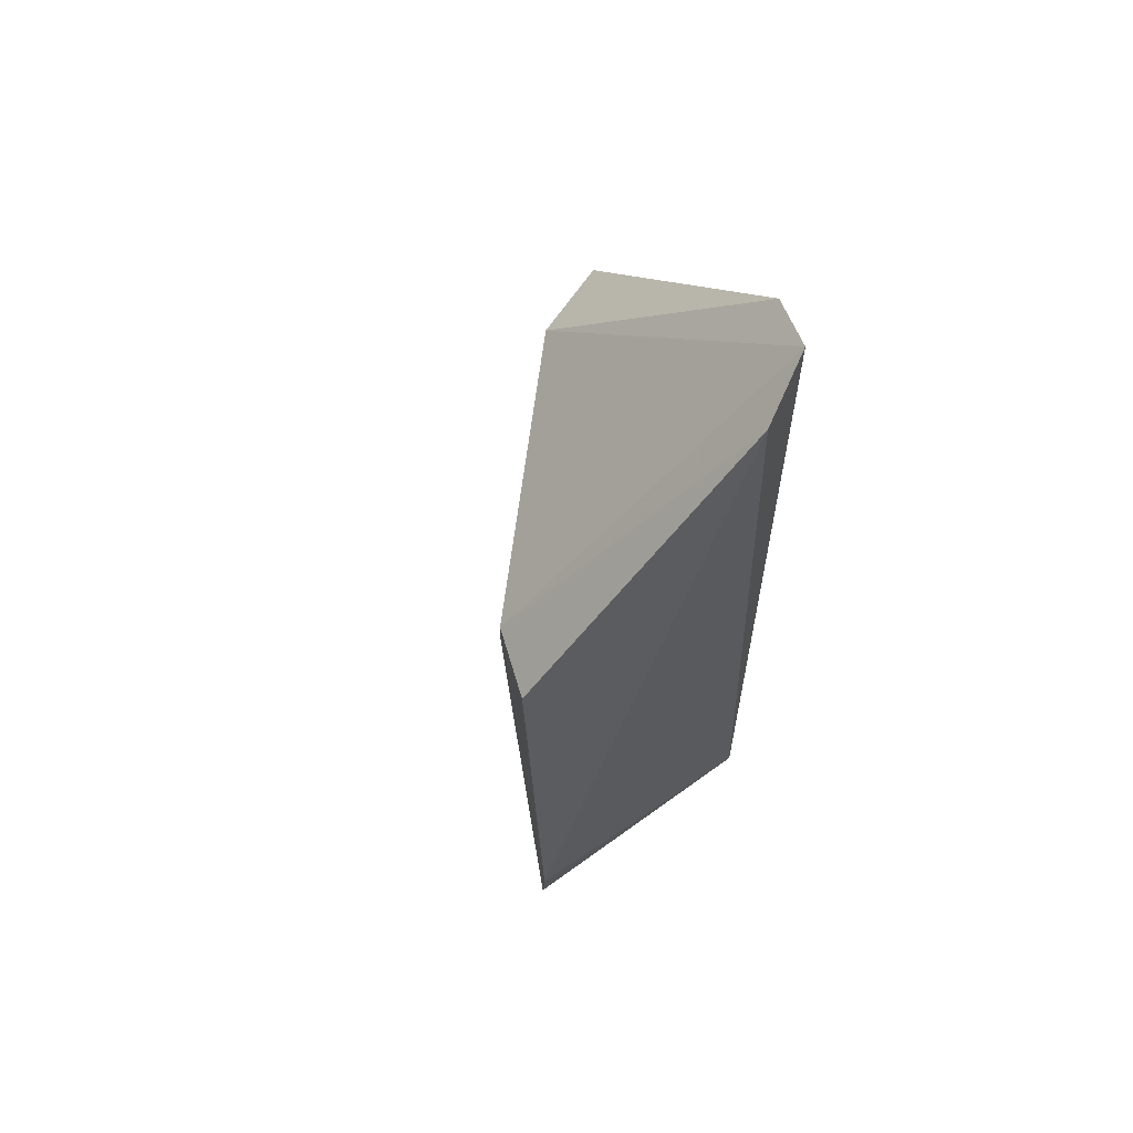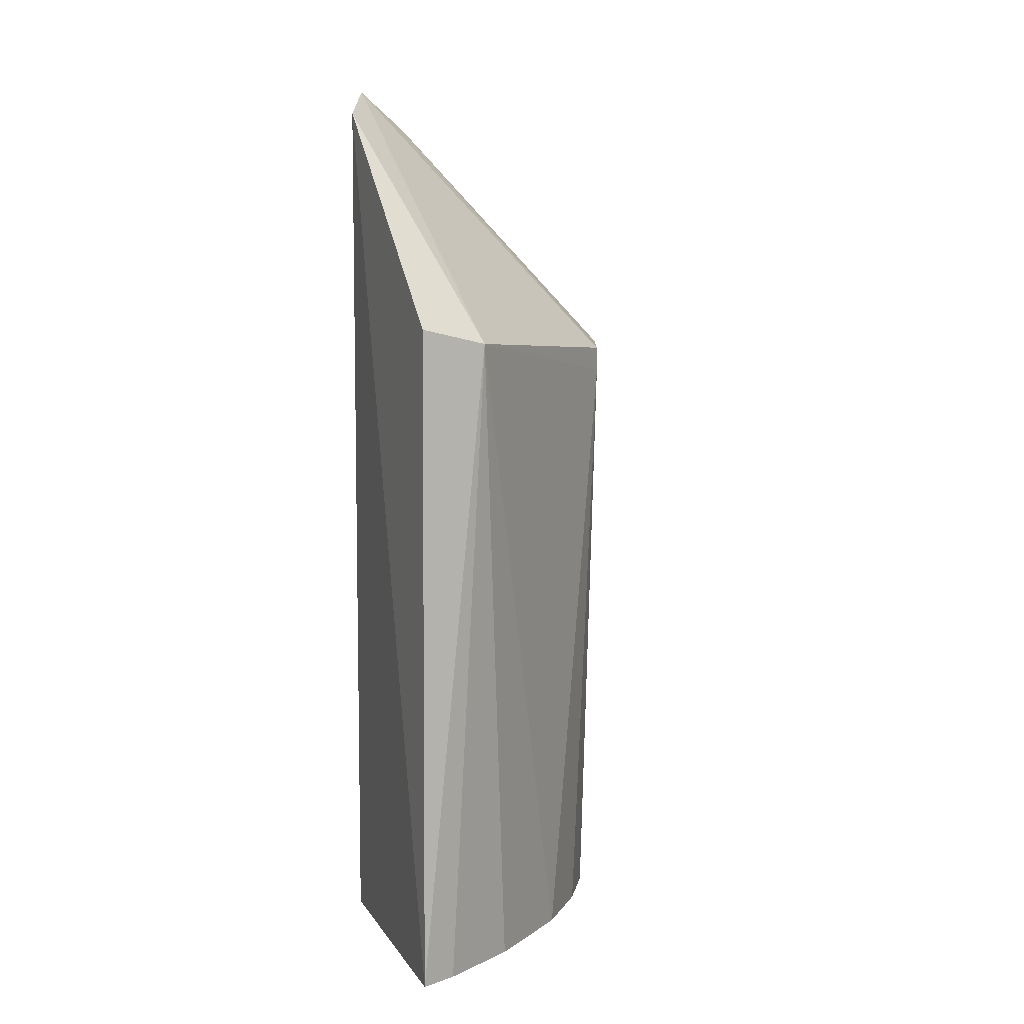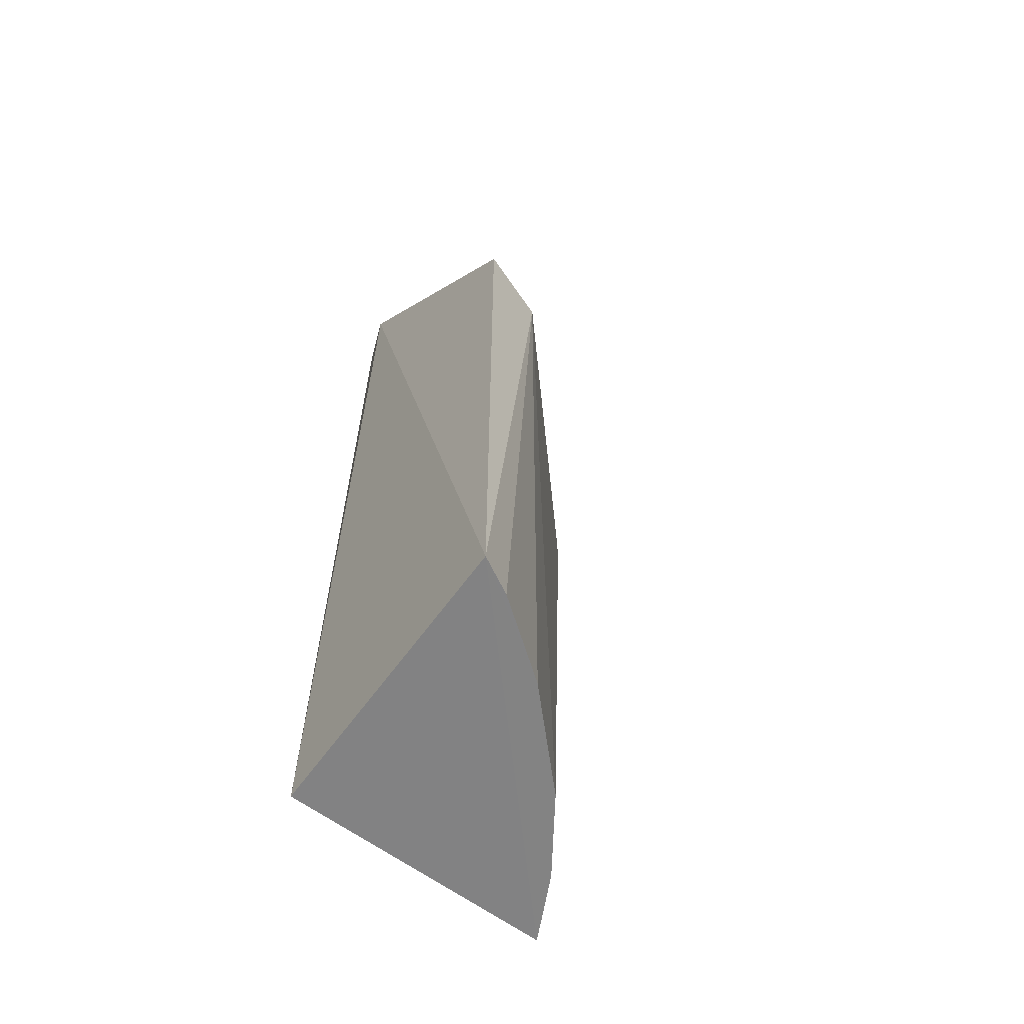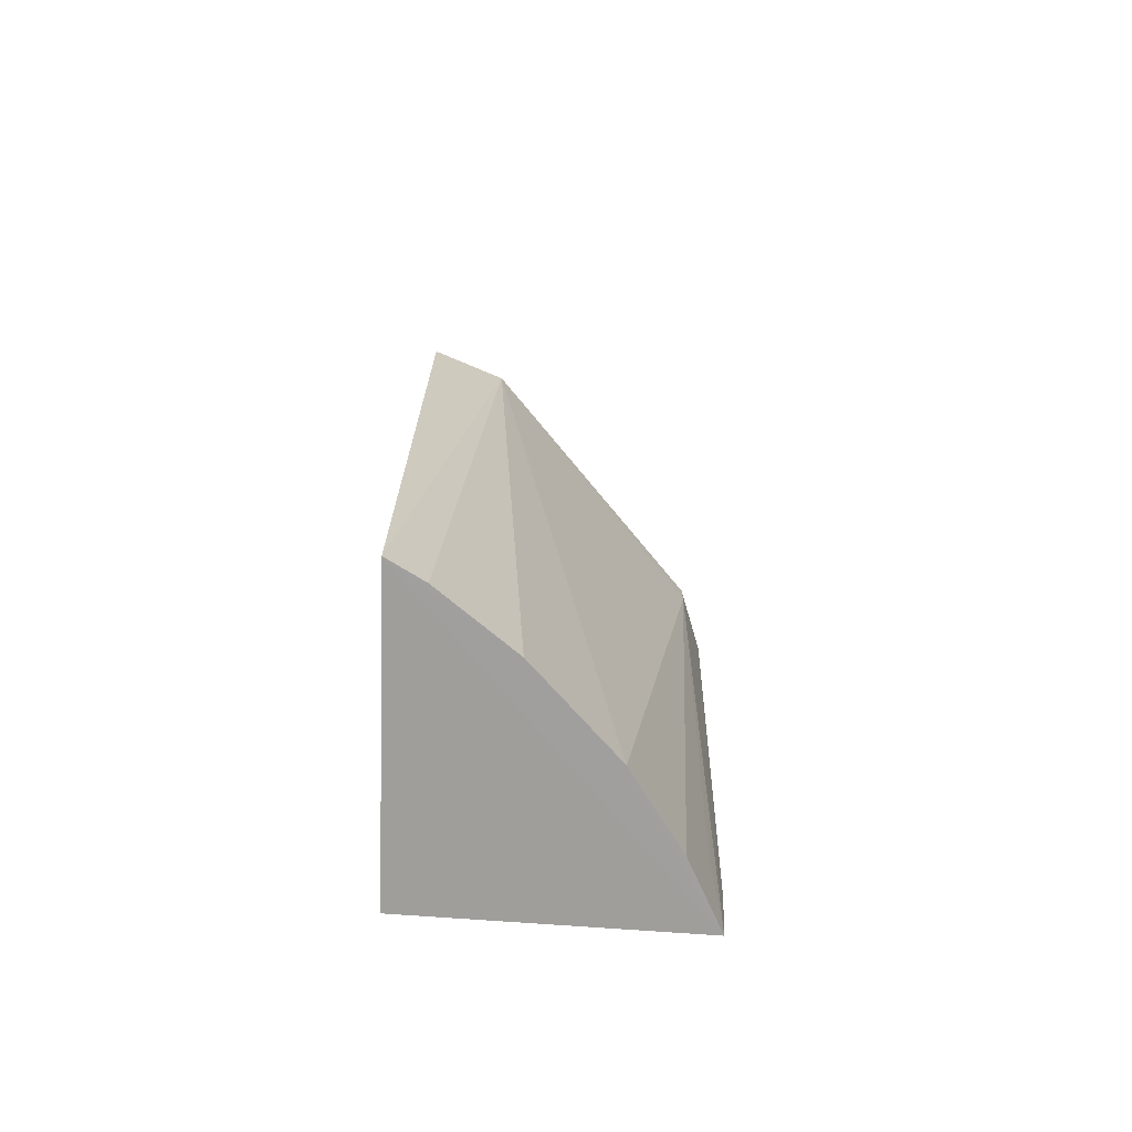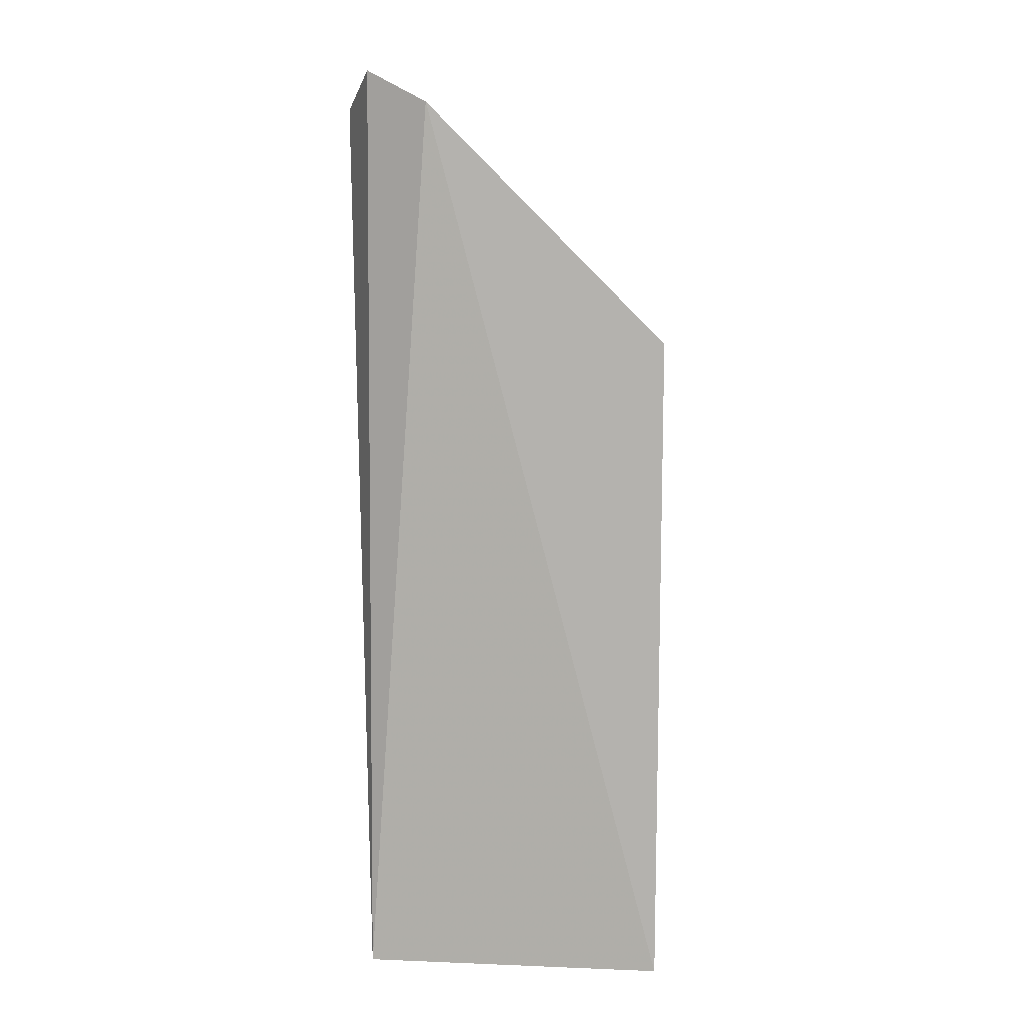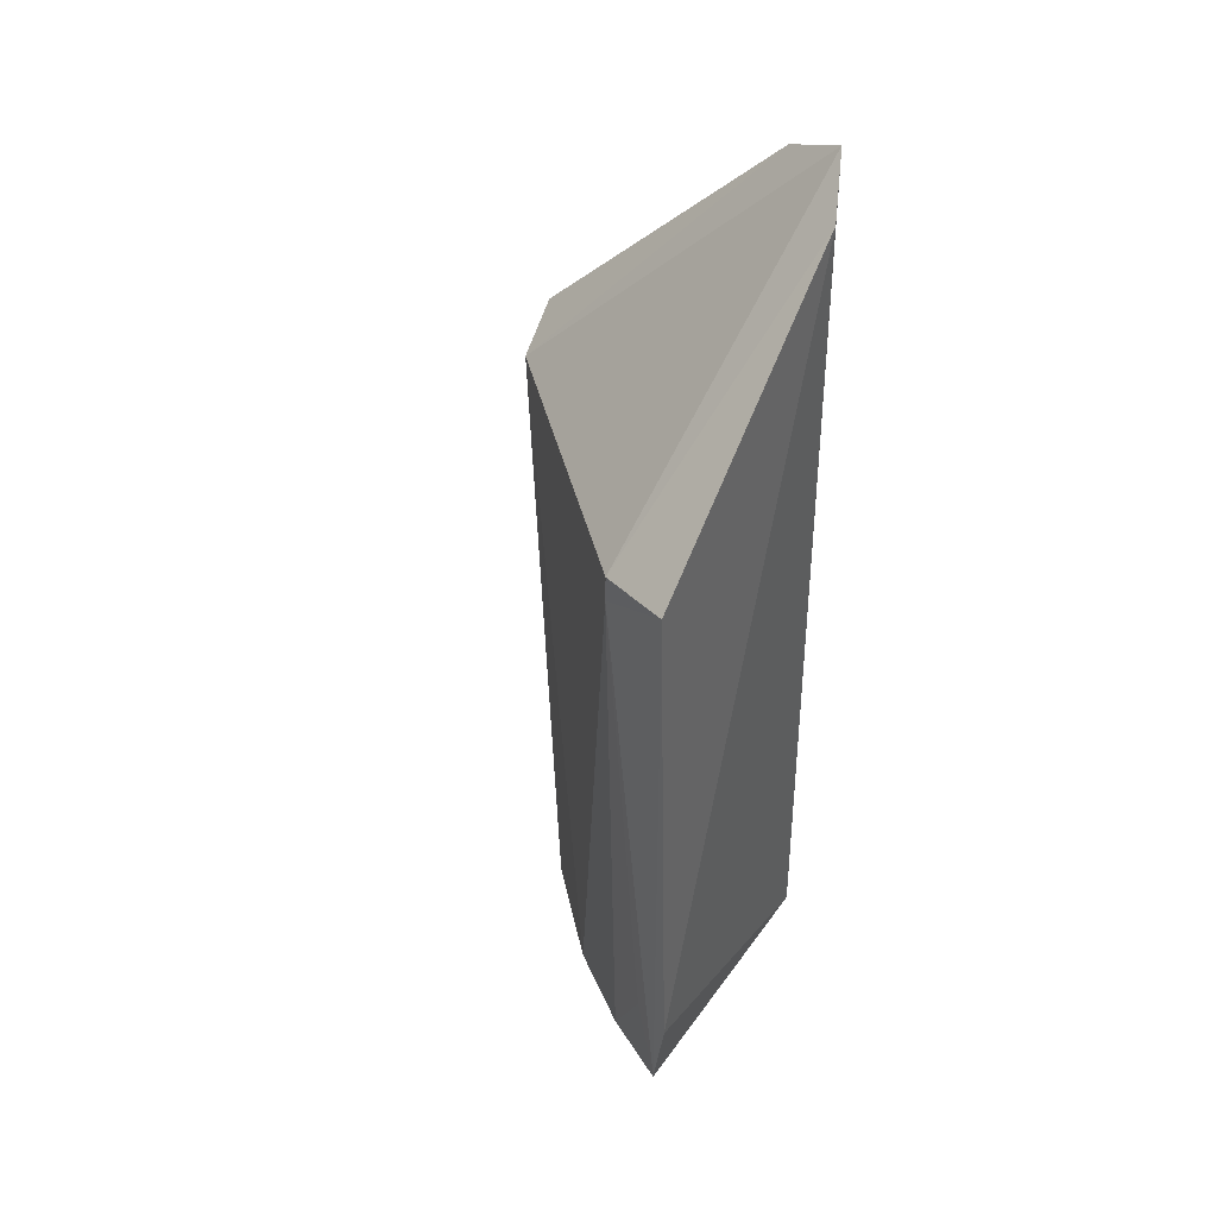
<metadata>
{"format":"obj","ext":"obj","renderer":"f3d","projection":"perspective","resolution":1024,"background":"white","views":[{"elev":64.6,"azim":-36.1,"up":"+Z"},{"elev":5.2,"azim":160.7,"up":"+Z"},{"elev":-60.8,"azim":142.6,"up":"+Z"},{"elev":-70.7,"azim":175.9,"up":"+Z"},{"elev":10.0,"azim":93.7,"up":"+Z"},{"elev":42.9,"azim":-57.3,"up":"+Z"}]}
</metadata>
<code>
v -0.1034 0.05876 0.1344
v -0.08348 0.06548 -0.1591
v -0.07698 0.08742 0.1358
v -0.07987 0.1647 0.0584
v -0.1739 0.06528 -0.1591
v -0.07969 0.1644 -0.159
v -0.1724 0.08473 0.05255
v -0.08563 0.06745 0.1462
v -0.1764 0.06017 -0.1286
v -0.1032 0.1579 0.05385
v -0.1807 0.06194 0.05512
v -0.1443 0.1124 -0.1589
v -0.1725 0.08476 0.04398
v -0.1162 0.1401 -0.1589
v -0.1619 0.08775 -0.159
v -0.0915 0.1581 -0.159
v -0.1711 0.07322 -0.1285
f 6 3 2
f 6 4 3
f 6 2 5
f 8 1 2
f 8 2 3
f 8 7 1
f 9 5 2
f 9 2 1
f 10 3 4
f 10 4 6
f 10 8 3
f 10 7 8
f 11 5 9
f 11 9 1
f 11 1 7
f 12 6 5
f 13 11 7
f 13 5 11
f 13 7 10
f 13 10 12
f 14 12 10
f 14 6 12
f 15 13 12
f 15 12 5
f 16 14 10
f 16 10 6
f 16 6 14
f 17 15 5
f 17 5 13
f 17 13 15

</code>
